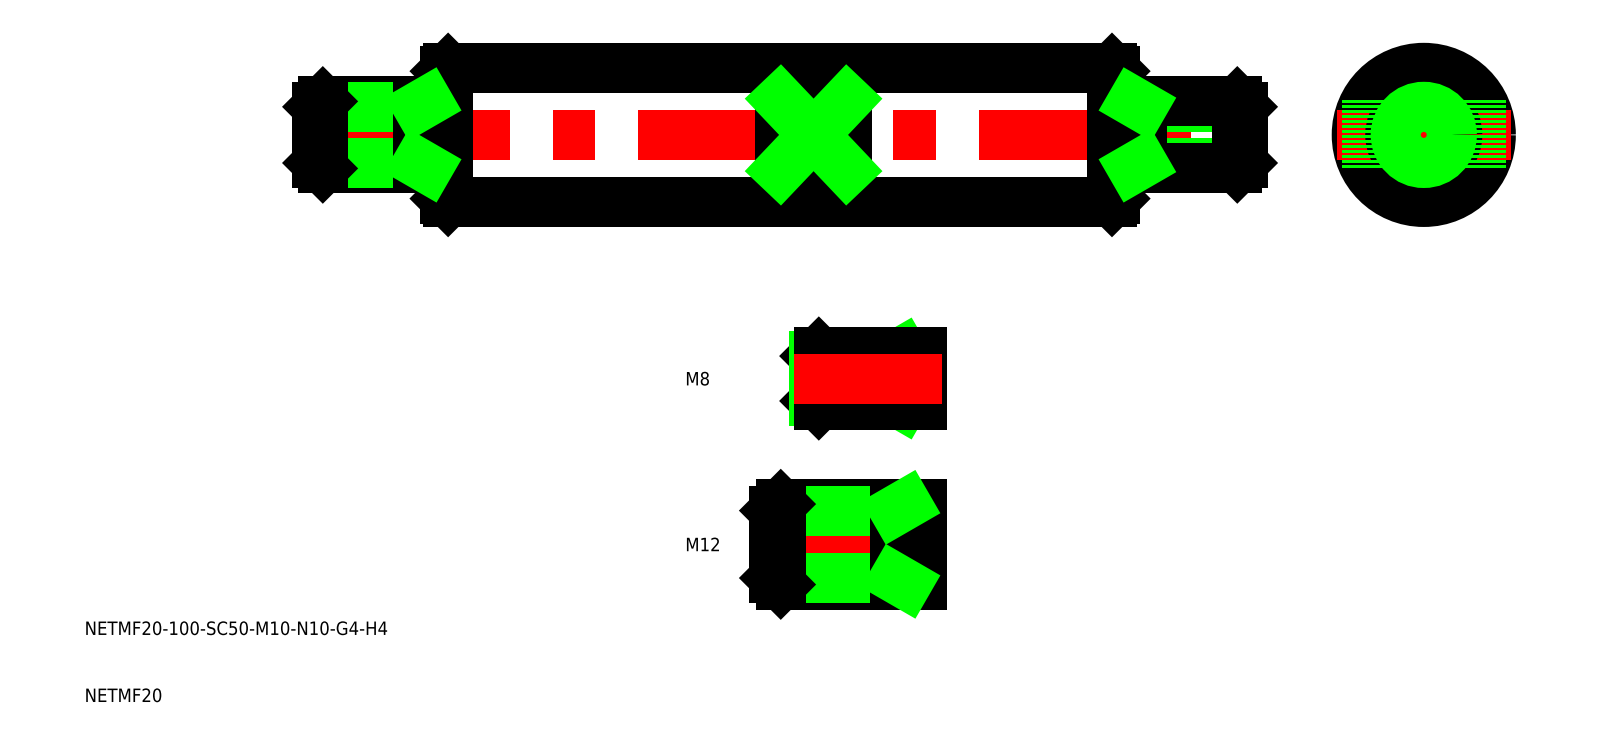
<metadata>
{"format":"dxf","ext":"dxf","renderer":"ezdxf+matplotlib","layout":"modelspace","background":"white","min_lineweight":24,"dpi":150}
</metadata>
<code>
0
SECTION
2
ENTITIES
0
LINE
8
CENTER
10
228
20
50
30
0
11
372
21
50
31
0
0
LINE
8
0
10
250.5
20
40
30
0
11
349.5
21
40
31
0
0
LINE
8
0
10
250.5
20
60
30
0
11
349.5
21
60
31
0
0
LINE
8
0
10
250
20
59.5
30
0
11
250
21
55
31
0
0
LINE
8
0
10
250.5
20
60
30
0
11
250.5
21
40
31
0
0
TEXT
8
0
10
196.3
20
-34.57
30
0
40
2
1
NETMF20
0
TEXT
8
0
10
196.3
20
-24.57
30
0
40
2
1
NETMF20-100-SC50-M10-N10-G4-H4
0
LINE
8
0
10
231.8
20
45
30
0
11
250
21
45
31
0
0
LINE
8
0
10
231.8
20
55
30
0
11
250
21
55
31
0
0
LINE
8
0
10
246
20
54.19
30
0
11
231
21
54.19
31
0
0
LINE
8
0
10
231
20
45.81
30
0
11
246
21
45.81
31
0
0
LINE
8
0
10
231
20
54.19
30
0
11
231
21
45.81
31
0
0
LINE
8
0
10
231.8
20
55
30
0
11
231.8
21
45
31
0
0
LINE
8
0
10
231
20
45.81
30
0
11
231.8
21
45
31
0
0
LINE
8
0
10
231
20
54.19
30
0
11
231.8
21
55
31
0
0
LINE
8
0
10
246
20
45
30
0
11
246
21
55
31
0
0
LINE
8
0
10
250
20
40.5
30
0
11
250
21
45
31
0
0
LINE
8
0
10
250
20
40.5
30
0
11
250.5
21
40
31
0
0
LINE
8
0
10
250
20
55
30
0
11
250
21
45
31
0
0
LINE
8
0
10
250
20
59.5
30
0
11
250.5
21
60
31
0
0
LINE
8
CENTER
10
396
20
63
30
0
11
396
21
37
31
0
0
LINE
8
0
10
349.5
20
60
30
0
11
349.5
21
40
31
0
0
LINE
8
0
10
350
20
59.5
30
0
11
350
21
55
31
0
0
CIRCLE
8
0
10
396
20
50
30
0
40
10
0
LINE
8
CENTER
10
409
20
50
30
0
11
383
21
50
31
0
0
LINE
8
0
10
369
20
45.81
30
0
11
354
21
45.81
31
0
0
LINE
8
0
10
354
20
54.19
30
0
11
369
21
54.19
31
0
0
LINE
8
0
10
368.2
20
55
30
0
11
350
21
55
31
0
0
LINE
8
0
10
368.2
20
45
30
0
11
350
21
45
31
0
0
LINE
8
0
10
350
20
40.5
30
0
11
350
21
45
31
0
0
LINE
8
0
10
350
20
40.5
30
0
11
349.5
21
40
31
0
0
LINE
8
0
10
350
20
55
30
0
11
350
21
45
31
0
0
LINE
8
0
10
354
20
45
30
0
11
354
21
55
31
0
0
LINE
8
0
10
368.2
20
55
30
0
11
368.2
21
45
31
0
0
LINE
8
0
10
369
20
54.19
30
0
11
369
21
45.81
31
0
0
LINE
8
0
10
369
20
45.81
30
0
11
368.2
21
45
31
0
0
LINE
8
0
10
369
20
54.19
30
0
11
368.2
21
55
31
0
0
CIRCLE
8
0
10
396
20
50
30
0
40
5
0
LINE
8
0
10
350
20
59.5
30
0
11
349.5
21
60
31
0
0
CIRCLE
8
0
10
396
20
50
30
0
40
4.188
0
LINE
8
0
10
300
20
55.27
30
0
11
300
21
44.73
31
0
0
LINE
8
0
10
310
20
55.27
30
0
11
310
21
44.73
31
0
0
LINE
8
0
10
404.5
20
55.27
30
0
11
404.5
21
44.73
31
0
0
LINE
8
0
10
387.5
20
55.27
30
0
11
387.5
21
44.73
31
0
0
LINE
8
0
10
310
20
55.27
30
0
11
300
21
55.27
31
0
0
LINE
8
0
10
310
20
44.73
30
0
11
300
21
44.73
31
0
0
LINE
8
0
10
300
20
44.73
30
0
11
310
21
55.27
31
0
0
LINE
8
0
10
310
20
44.73
30
0
11
300
21
55.27
31
0
0
LINE
8
0
10
246
20
54.19
30
0
11
247.4
21
55
31
0
0
LINE
8
0
10
246
20
45.81
30
0
11
247.4
21
45
31
0
0
LINE
8
0
10
354
20
54.19
30
0
11
352.6
21
55
31
0
0
LINE
8
0
10
354
20
45.81
30
0
11
352.6
21
45
31
0
0
LINE
8
0
10
317.1
20
10.32
30
0
11
318.3
21
9.669
31
0
0
LINE
8
0
10
317.1
20
17.02
30
0
11
318.3
21
17.67
31
0
0
LINE
8
0
10
317.1
20
9.669
30
0
11
317.1
21
17.67
31
0
0
LINE
8
0
10
305.1
20
17.02
30
0
11
305.8
21
17.67
31
0
0
LINE
8
0
10
305.1
20
10.32
30
0
11
305.8
21
9.669
31
0
0
LINE
8
0
10
305.8
20
17.67
30
0
11
305.8
21
9.669
31
0
0
LINE
8
0
10
305.1
20
17.02
30
0
11
305.1
21
10.32
31
0
0
LINE
8
0
10
305.1
20
10.32
30
0
11
317.1
21
10.32
31
0
0
LINE
8
0
10
317.1
20
17.02
30
0
11
305.1
21
17.02
31
0
0
LINE
8
0
10
305.8
20
17.67
30
0
11
321.1
21
17.67
31
0
0
LINE
8
0
10
305.8
20
9.669
30
0
11
321.1
21
9.669
31
0
0
TEXT
8
0
10
285.9
20
12.64
30
0
40
2
1
M8
0
LINE
8
0
10
321.1
20
17.67
30
0
11
321.1
21
9.669
31
0
0
LINE
8
CENTER
10
302.1
20
13.67
30
0
11
324.1
21
13.67
31
0
0
LINE
8
CENTER
10
296.1
20
-11.06
30
0
11
324.1
21
-11.06
31
0
0
LINE
8
0
10
321.1
20
-5.056
30
0
11
321.1
21
-17.06
31
0
0
TEXT
8
0
10
285.9
20
-12.08
30
0
40
2
1
M12
0
LINE
8
0
10
300.1
20
-17.06
30
0
11
321.1
21
-17.06
31
0
0
LINE
8
0
10
300.1
20
-5.056
30
0
11
321.1
21
-5.056
31
0
0
LINE
8
0
10
317.1
20
-6.03
30
0
11
299.1
21
-6.03
31
0
0
LINE
8
0
10
299.1
20
-16.08
30
0
11
317.1
21
-16.08
31
0
0
LINE
8
0
10
299.1
20
-6.03
30
0
11
299.1
21
-16.08
31
0
0
LINE
8
0
10
300.1
20
-5.056
30
0
11
300.1
21
-17.06
31
0
0
LINE
8
0
10
299.1
20
-16.08
30
0
11
300.1
21
-17.06
31
0
0
LINE
8
0
10
299.1
20
-6.03
30
0
11
300.1
21
-5.056
31
0
0
LINE
8
0
10
317.1
20
-17.06
30
0
11
317.1
21
-5.056
31
0
0
LINE
8
0
10
317.1
20
-6.03
30
0
11
318.8
21
-5.056
31
0
0
LINE
8
0
10
317.1
20
-16.08
30
0
11
318.8
21
-17.06
31
0
0
ENDSEC
0
EOF

</code>
